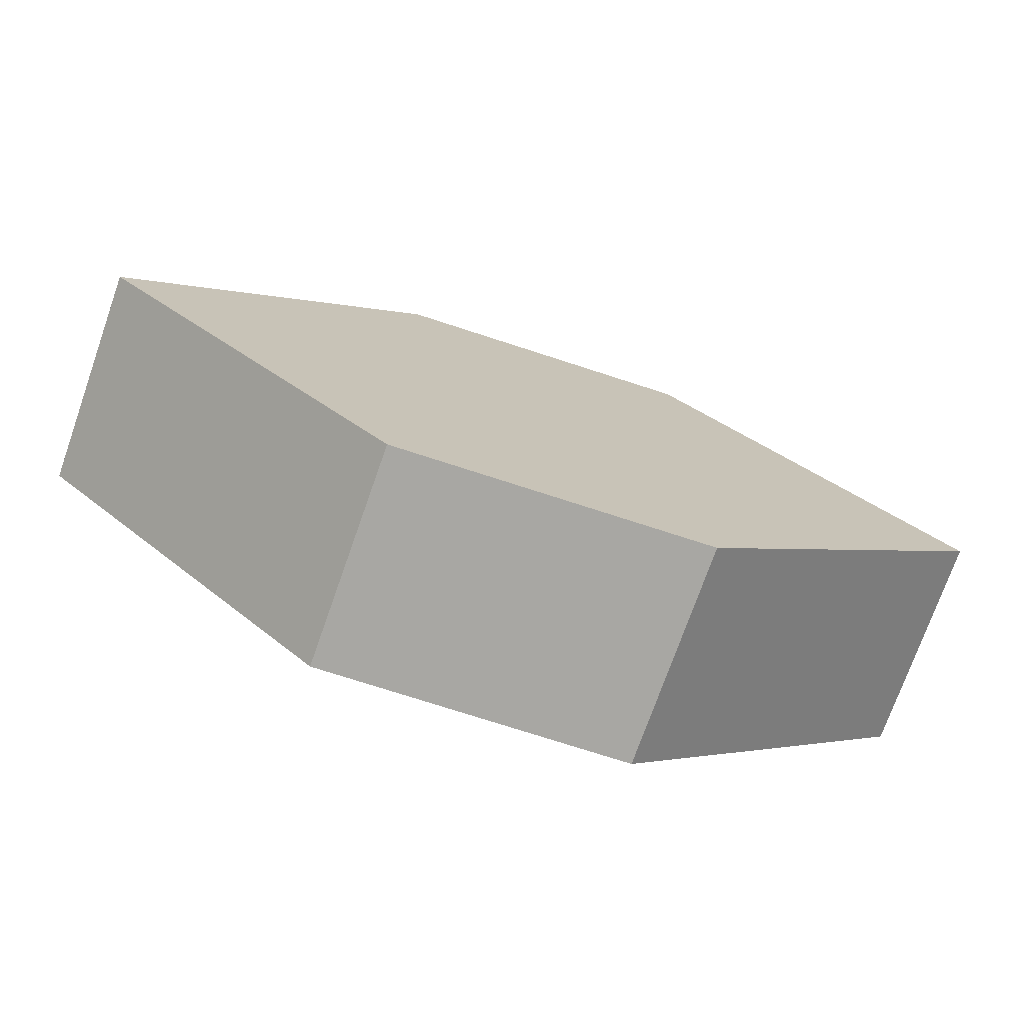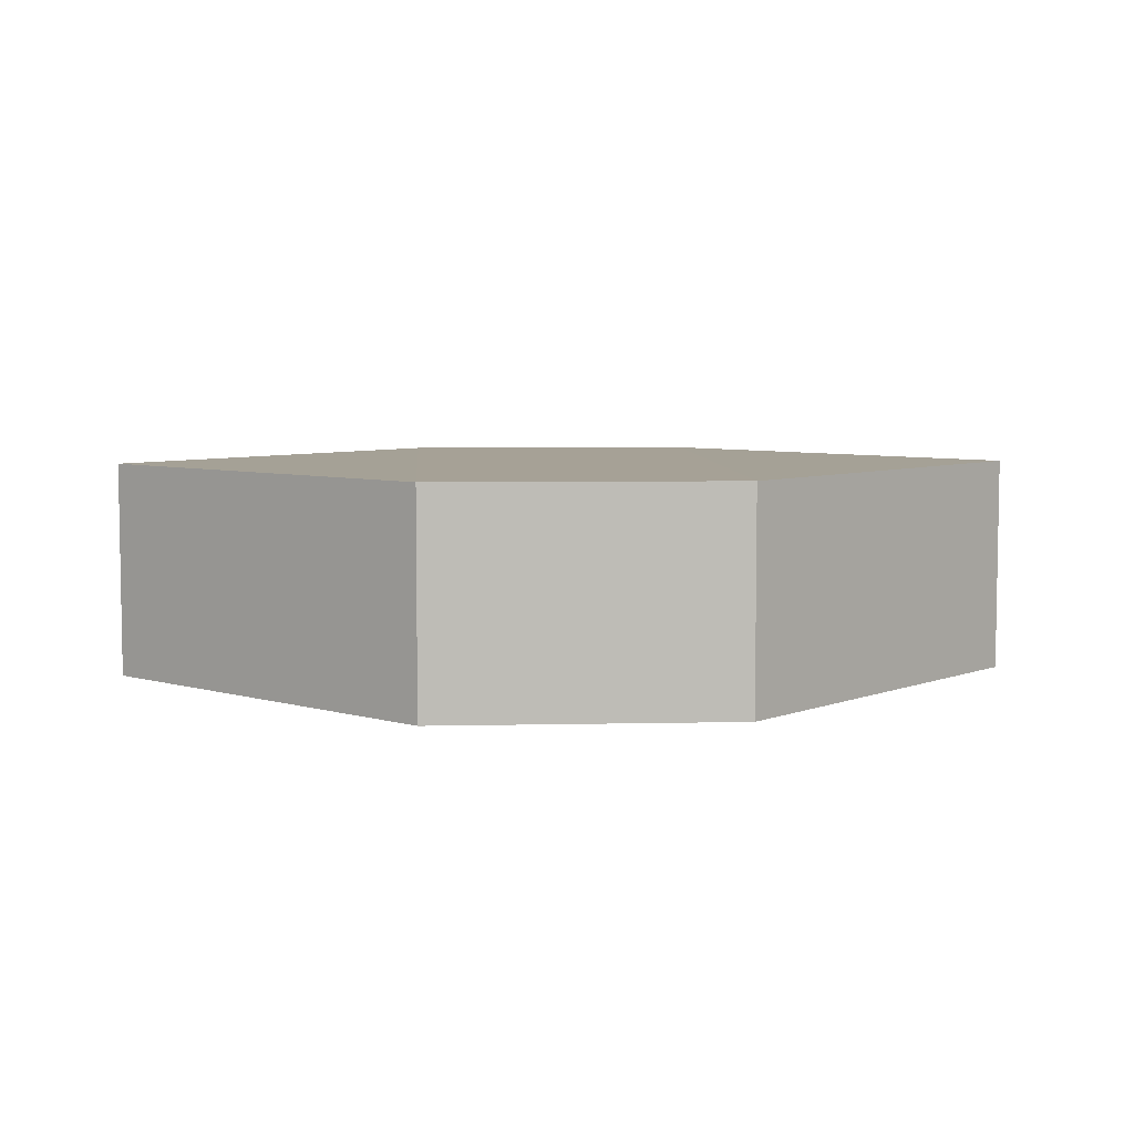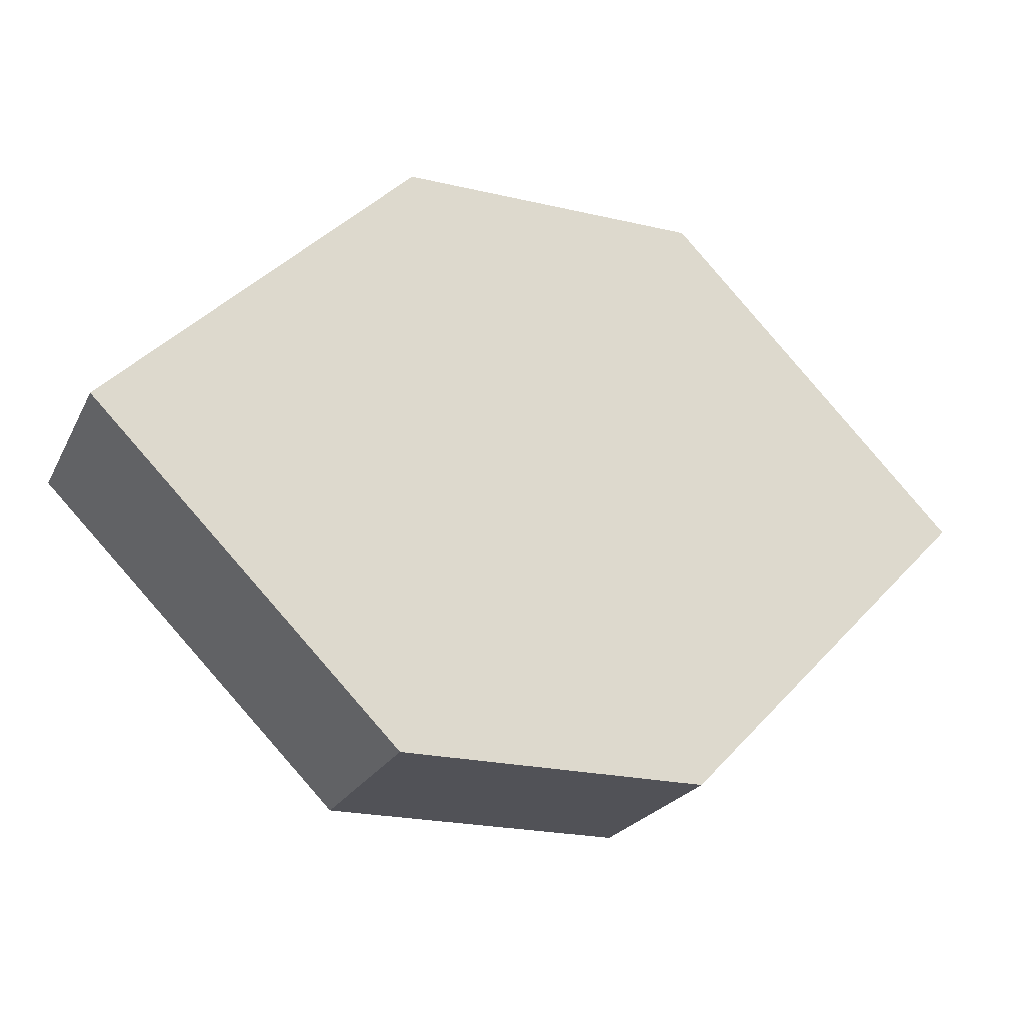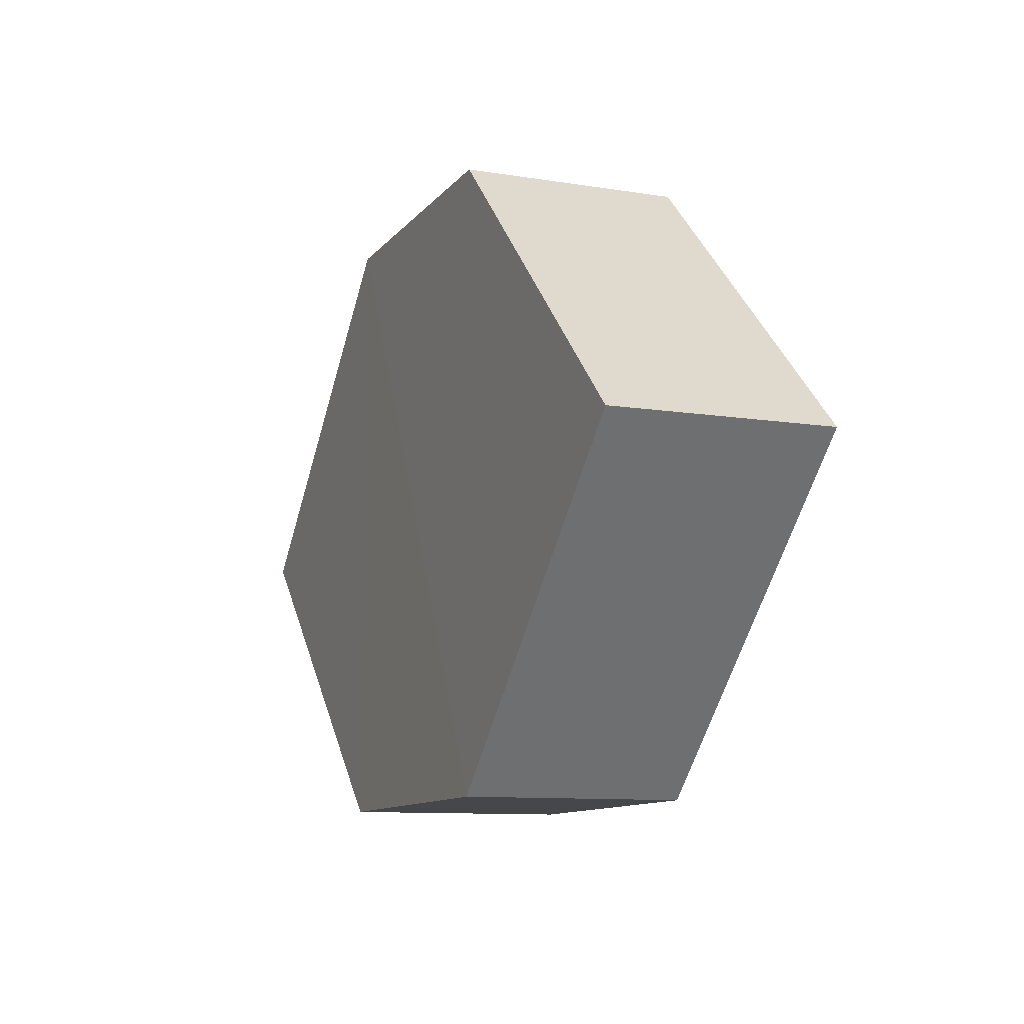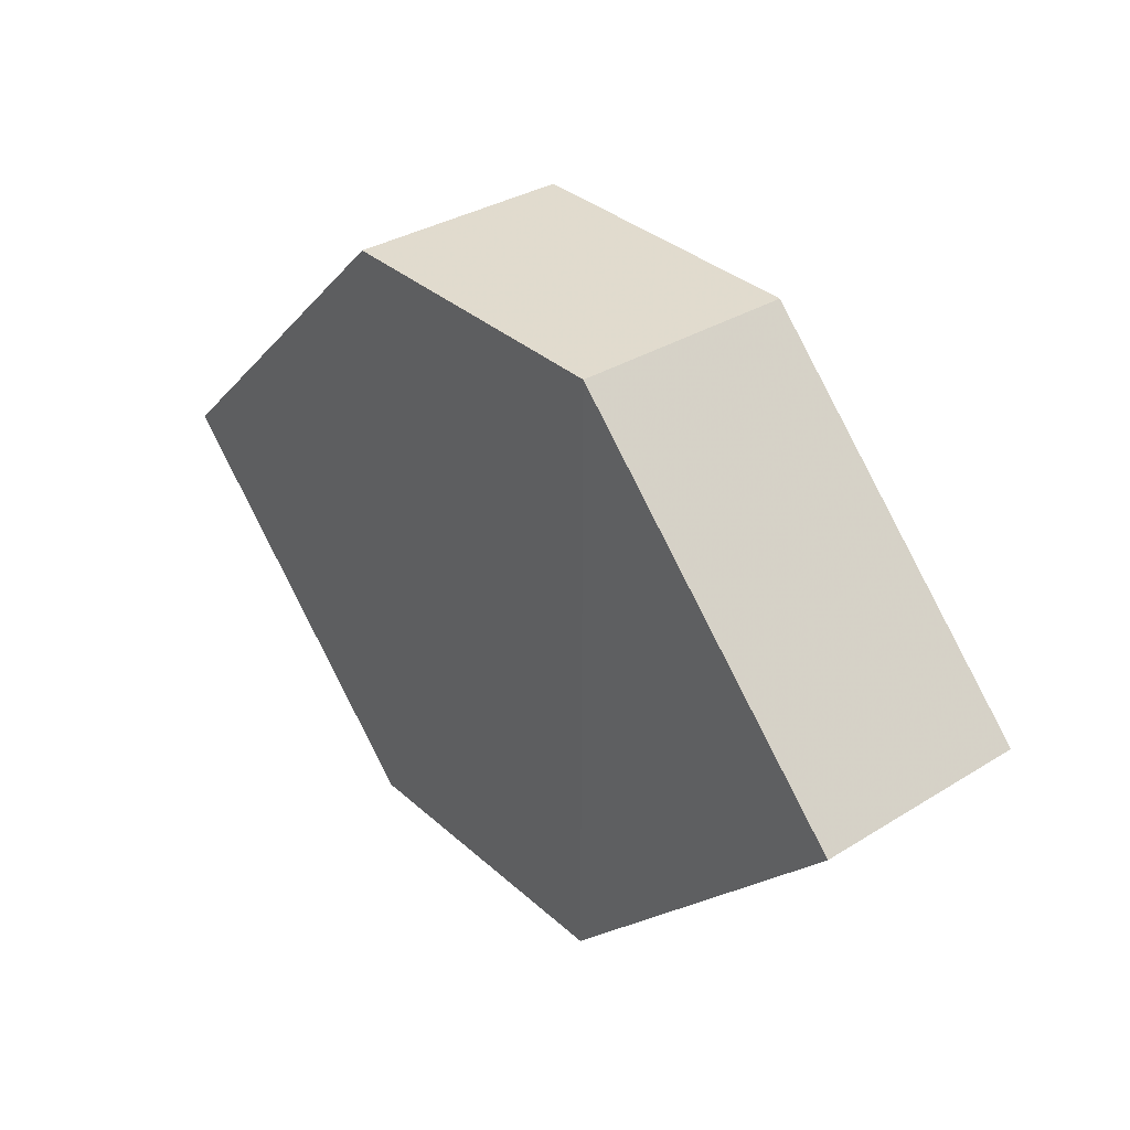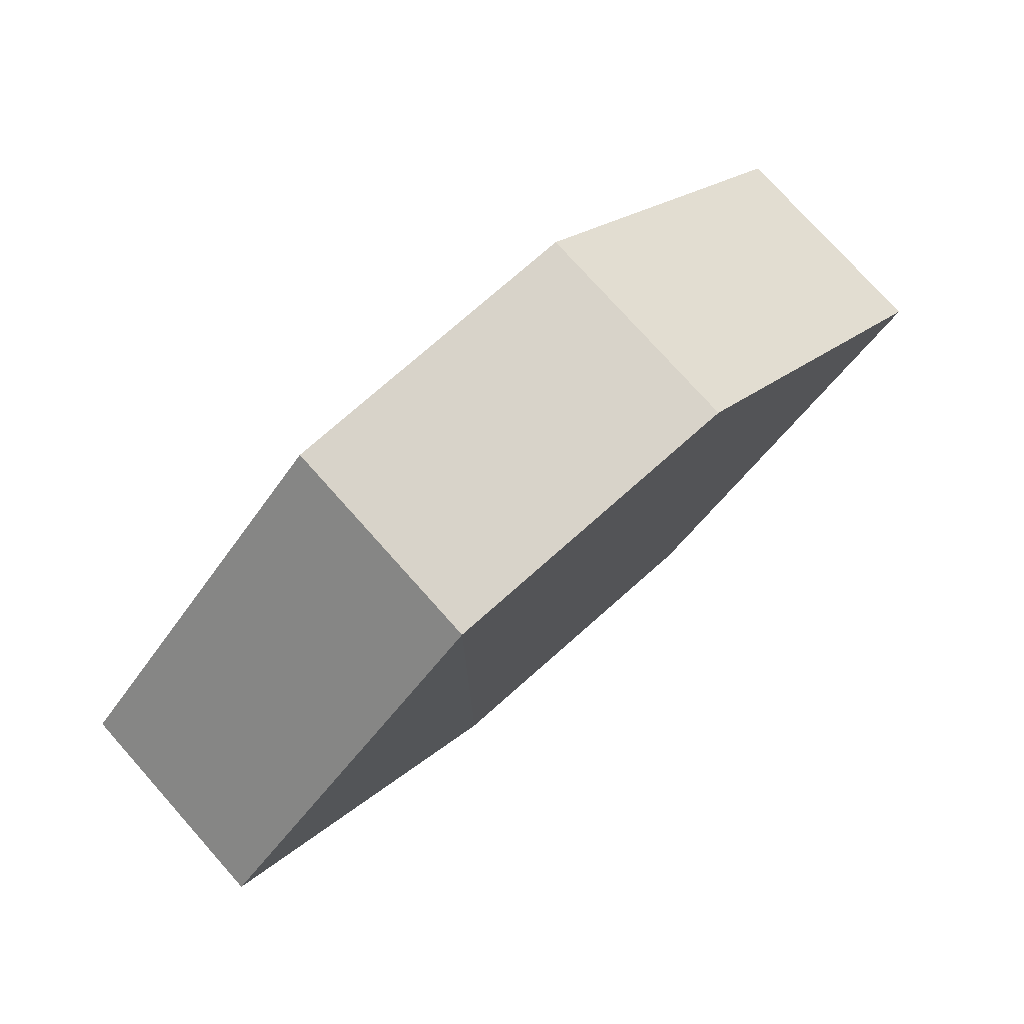
<metadata>
{"format":"obj","ext":"obj","renderer":"f3d","projection":"perspective","resolution":1024,"background":"white","views":[{"elev":-73.9,"azim":-18.4,"up":"+Y"},{"elev":6.1,"azim":-3.8,"up":"+Z"},{"elev":-22.2,"azim":158.1,"up":"+Y"},{"elev":-11.0,"azim":-113.0,"up":"+Y"},{"elev":33.8,"azim":50.1,"up":"+Y"},{"elev":76.7,"azim":138.5,"up":"+Y"}]}
</metadata>
<code>
o 356
v 2203 1859 9.054
v 2203 1859 9.061
v 2203 1859 9.054
v 2203 1859 9.054
v 2203 1859 9.054
v 2203 1859 9.054
v 2203 1859 9.061
v 2203 1859 9.054
v 2203 1859 9.054
v 2203 1859 9.054
v 2203 1859 9.054
v 2203 1859 9.054
v 2203 1859 9.061
v 2203 1859 9.054
v 2203 1859 9.061
v 2203 1859 9.061
v 2203 1859 9.054
v 2203 1859 9.061
v 2203 1859 9.054
v 2203 1859 9.054
v 2203 1859 9.061
v 2203 1859 9.061
v 2203 1859 9.061
v 2203 1859 9.061
v 2203 1859 9.054
v 2203 1859 9.061
v 2203 1859 9.061
v 2203 1859 9.061
v 2203 1859 9.061
v 2203 1859 9.061
v 2203 1859 9.061
v 2203 1859 9.054
f 1 2 3
f 4 5 3
f 6 7 4
f 7 8 9
f 10 8 11
f 12 13 11
f 12 14 4
f 14 15 16
f 17 18 10
f 18 5 19
f 20 19 5
f 21 15 22
f 23 20 21
f 24 25 22
f 24 7 26
f 27 14 26
f 20 28 29
f 18 29 28
f 26 28 30
f 31 32 30

</code>
